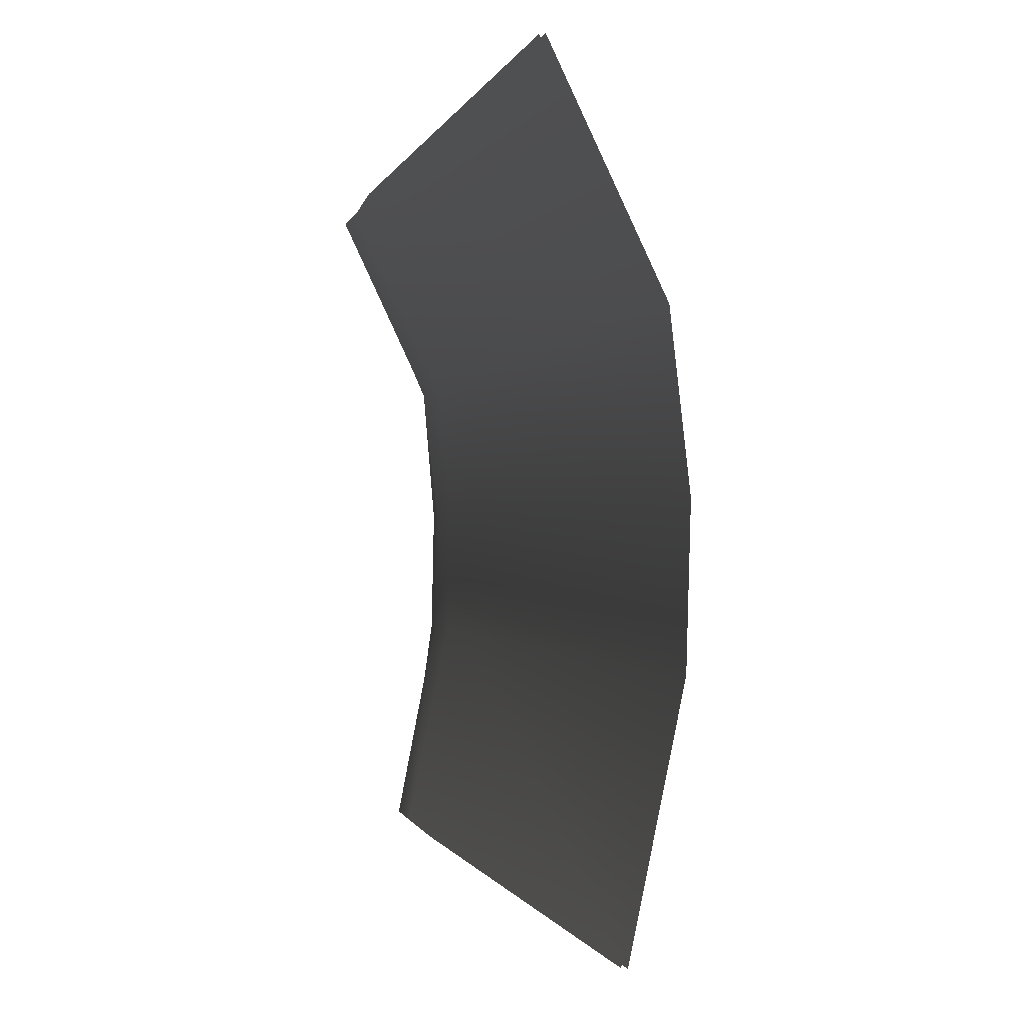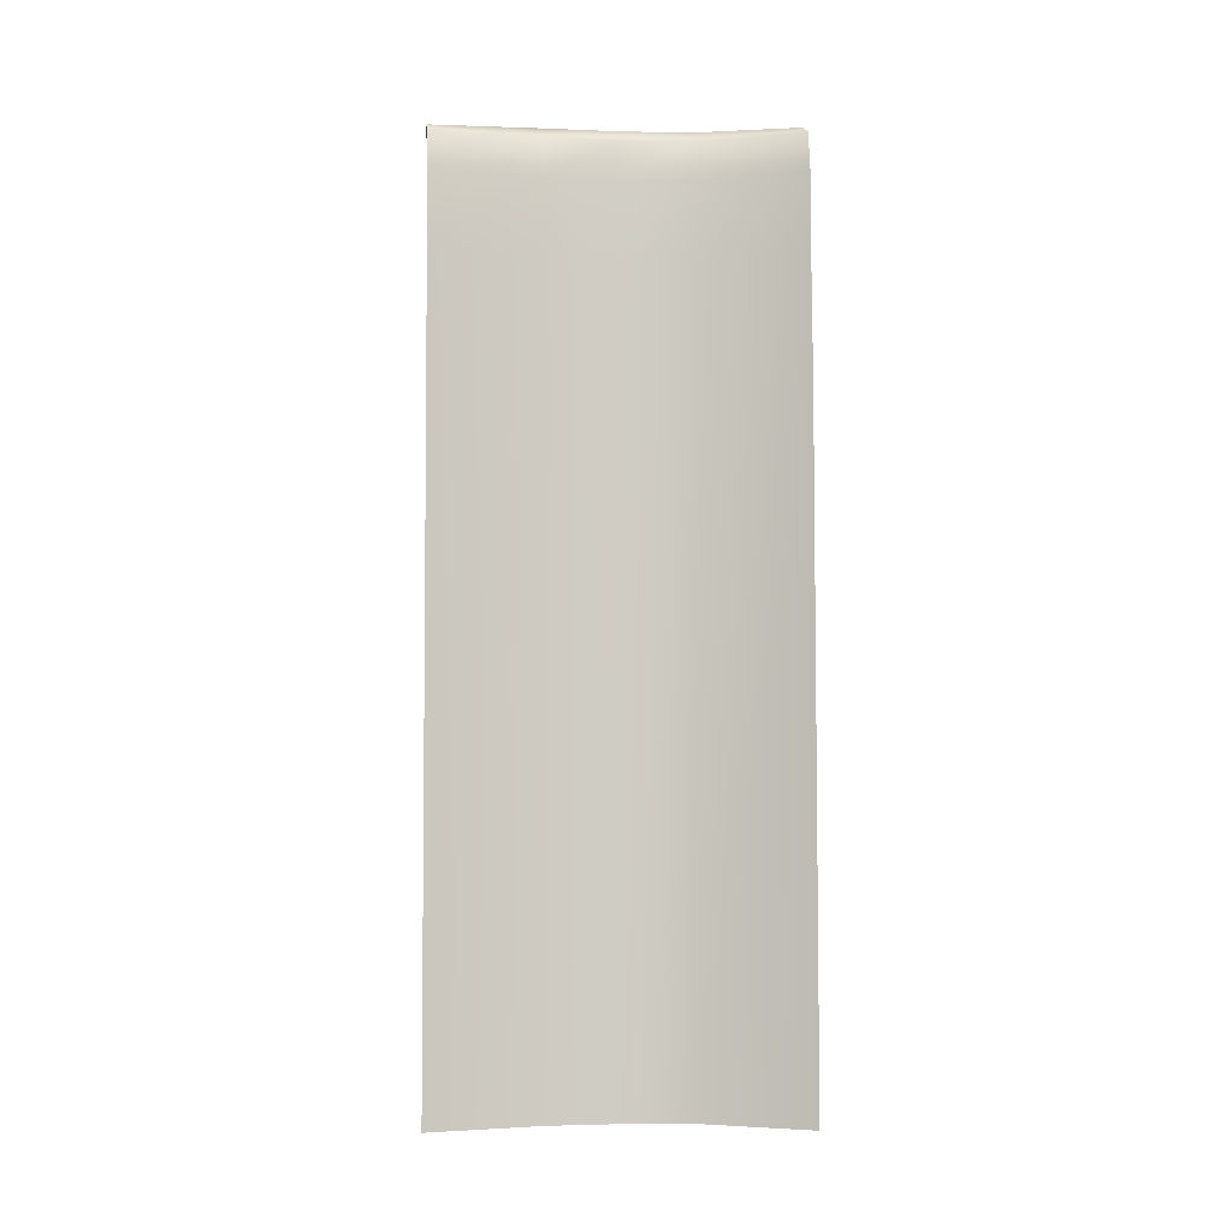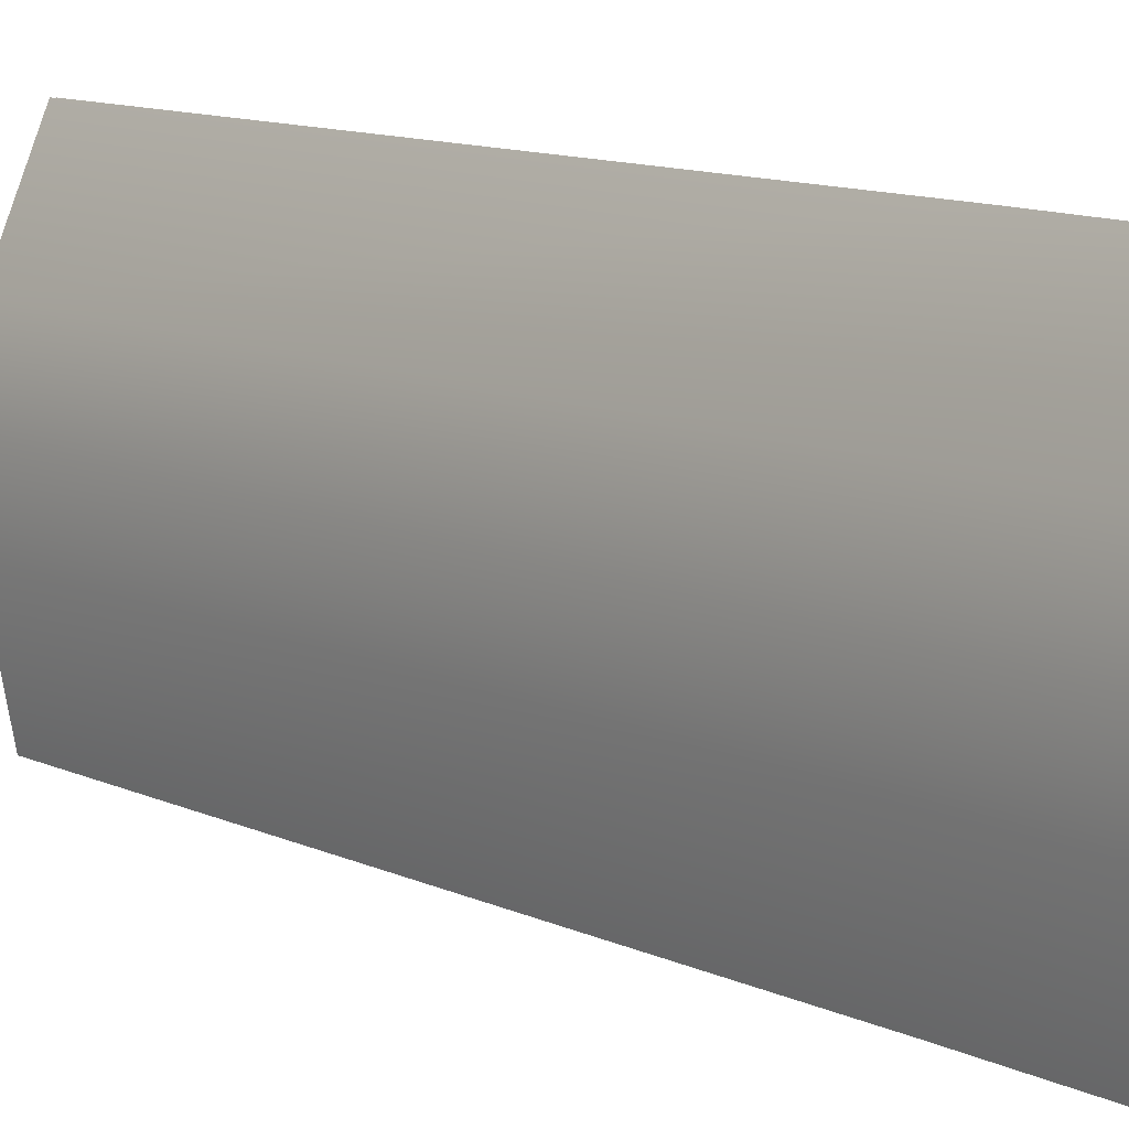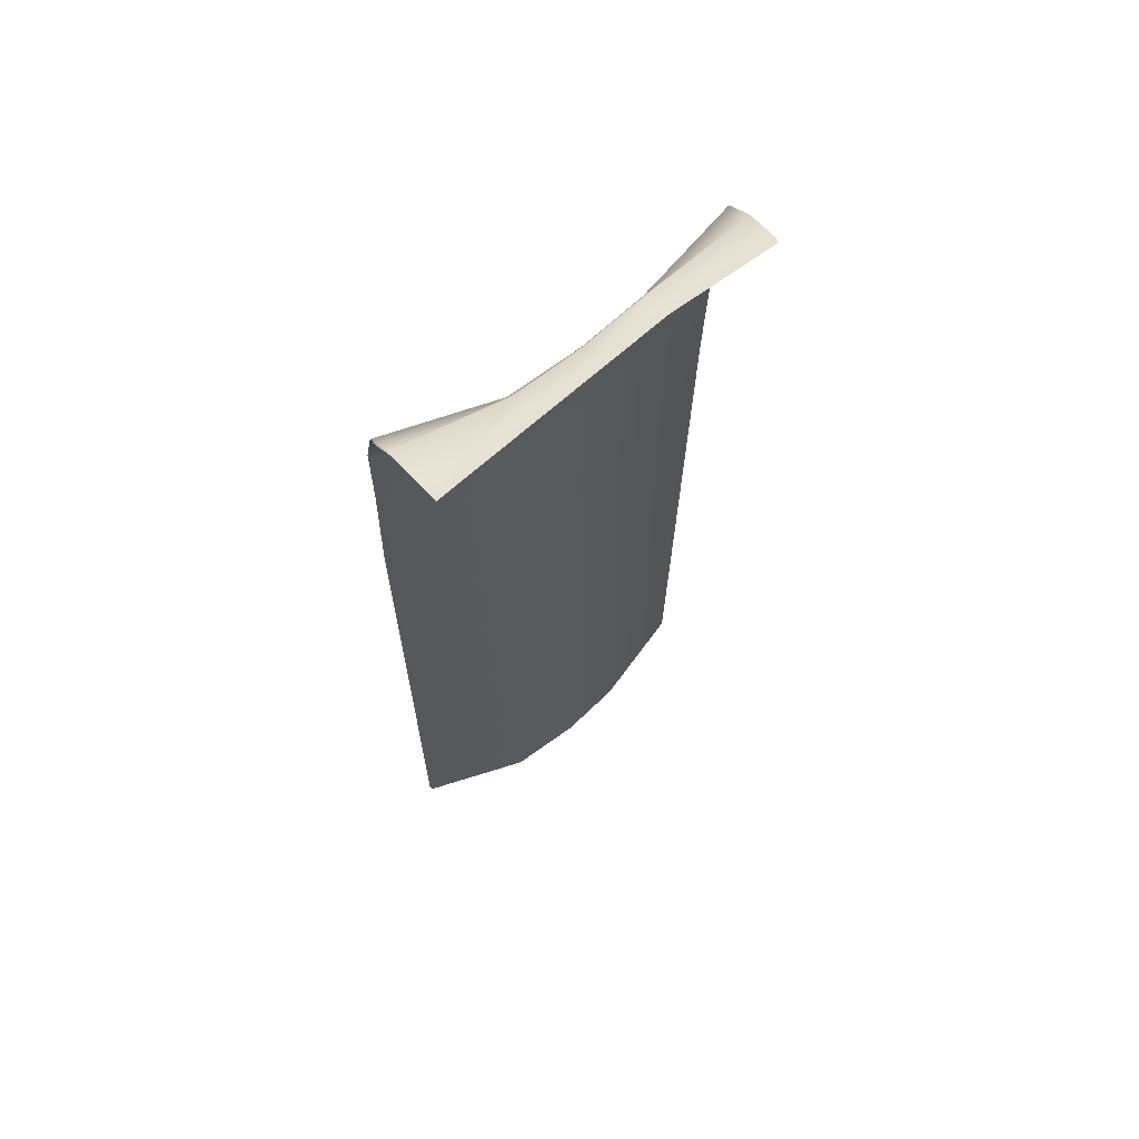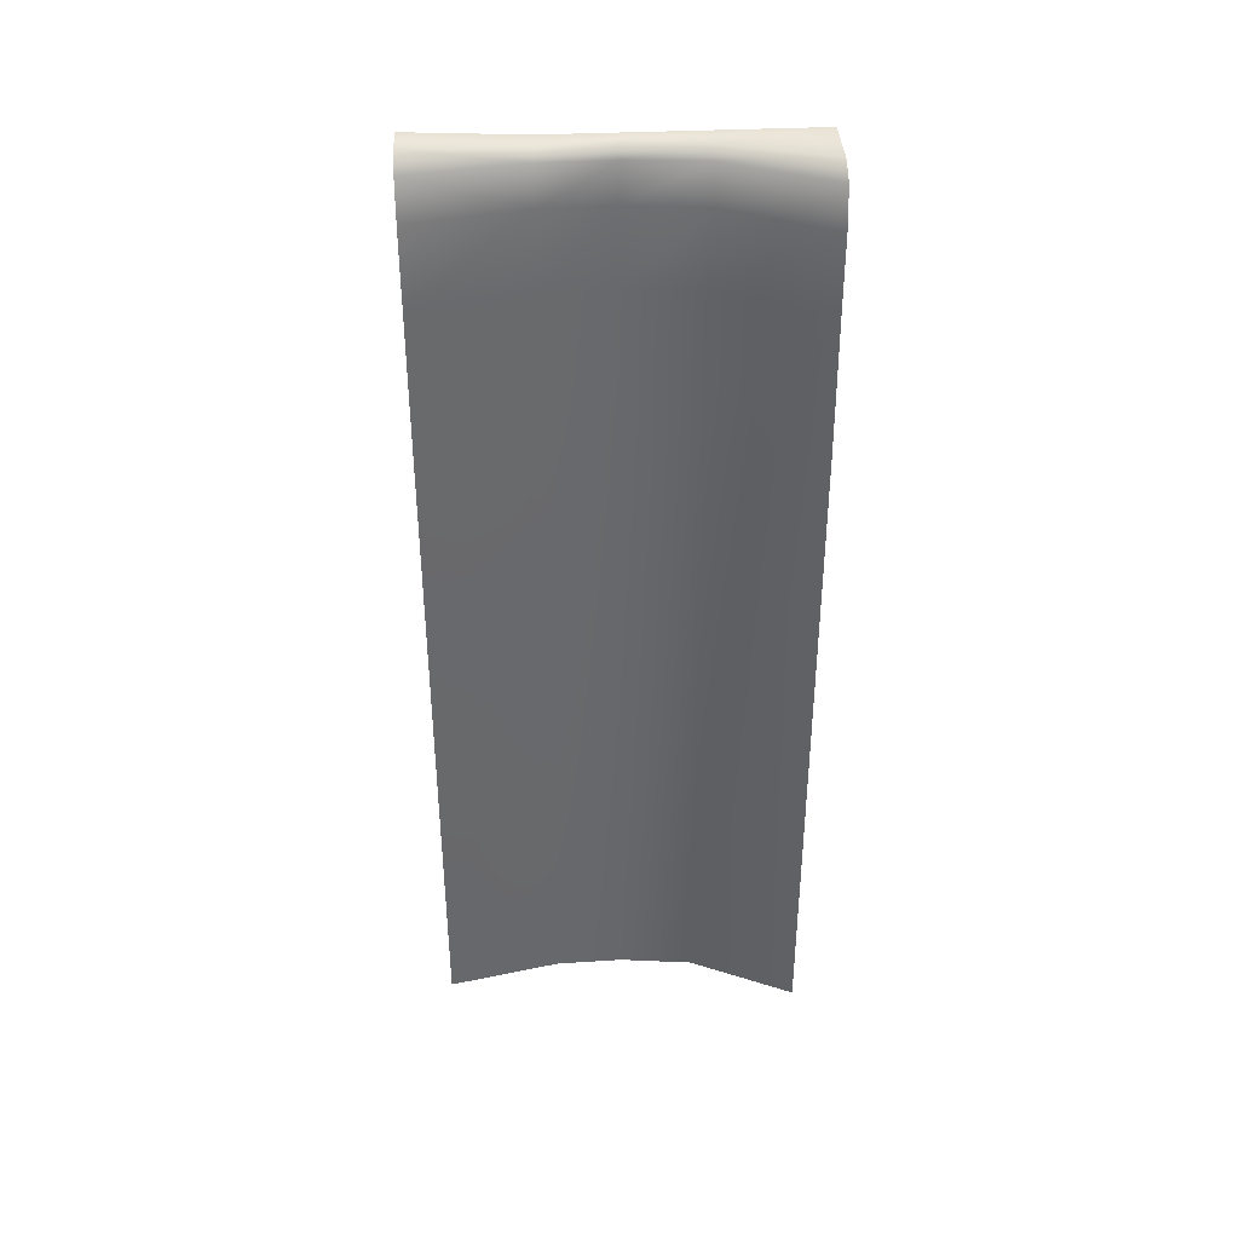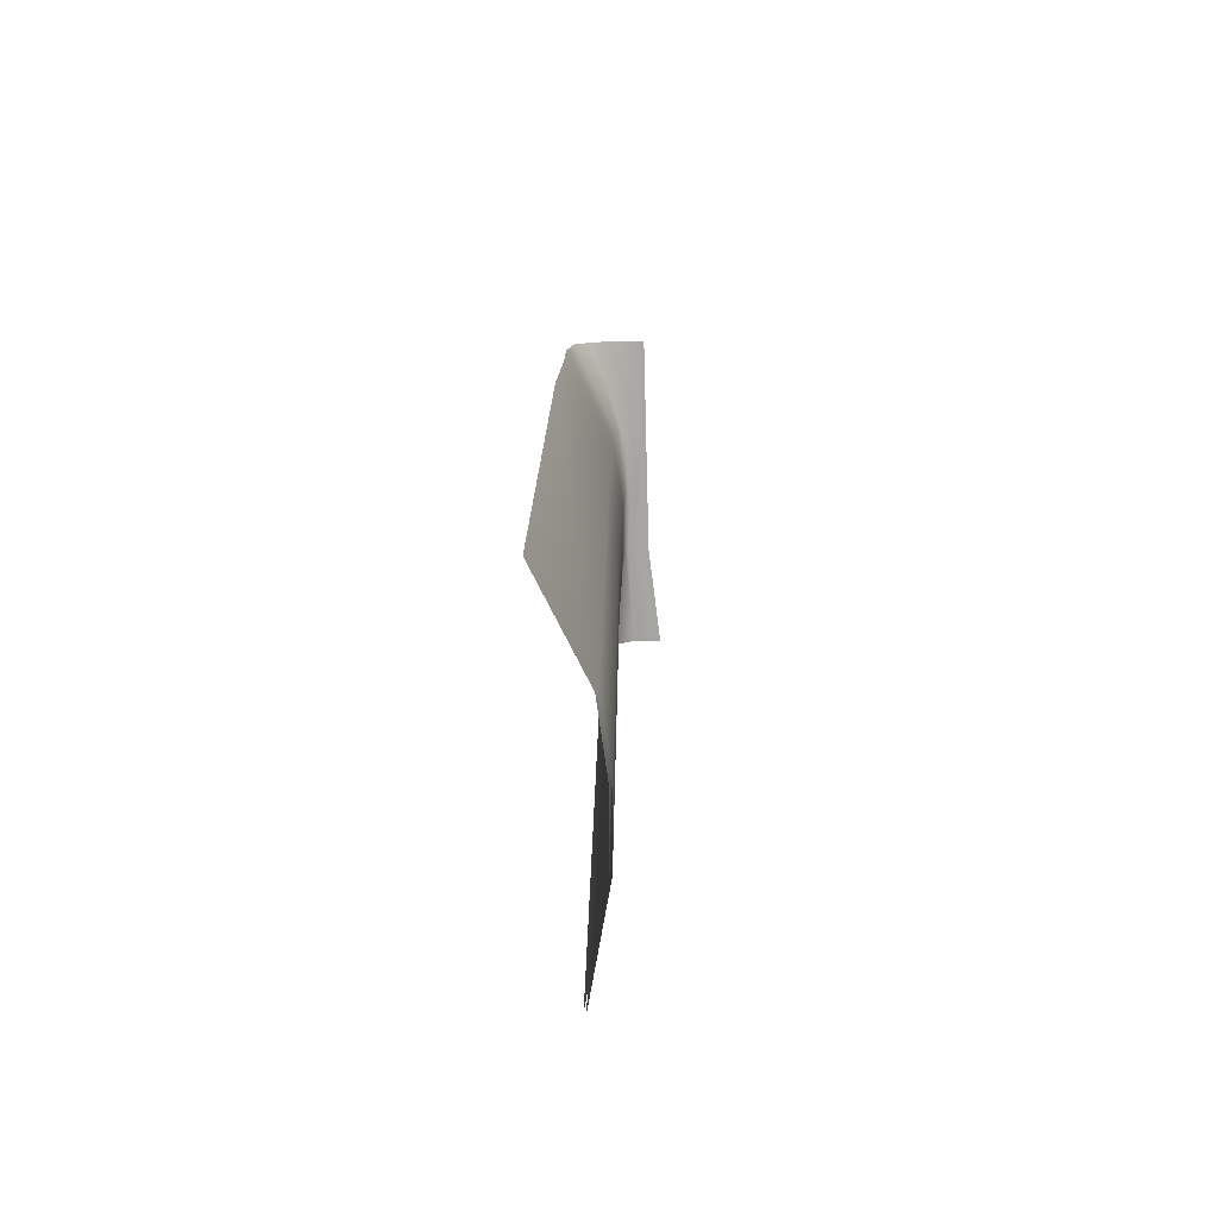
<metadata>
{"format":"obj","ext":"obj","renderer":"f3d","projection":"perspective","resolution":1024,"background":"white","views":[{"elev":-0.5,"azim":-8.1,"up":"+Z"},{"elev":-4.0,"azim":-96.9,"up":"+Y"},{"elev":11.3,"azim":137.7,"up":"+Z"},{"elev":65.7,"azim":47.4,"up":"+Y"},{"elev":38.7,"azim":-93.3,"up":"+Y"},{"elev":-73.5,"azim":1.6,"up":"+Y"}]}
</metadata>
<code>
g Line94
v -9253 -1133 -6885
v -9192 -1133 -7009
v -9203 -1955 -7009
v -9260 -1955 -6885
v -9182 -1133 -7099
v -9193 -1955 -7099
v -9185 -1133 -7180
v -9195 -1955 -7180
v -9212 -1133 -7316
v -9222 -1955 -7316
v -9246 -978 -6885
v -9188 -978 -7009
v -9178 -978 -7099
v -9180 -978 -7180
v -9208 -978 -7316
v -9245 -887.5 -6885
v -9187 -887.5 -7009
v -9177 -887.5 -7099
v -9179 -887.5 -7180
v -9205 -887.5 -7316
v -9234 -840.8 -6885
v -9181 -840.8 -7009
v -9174 -840.8 -7099
v -9175 -840.8 -7180
v -9194 -840.8 -7316
v -9142 -827.4 -6885
v -9142 -827.4 -7009
v -9172 -827.6 -7009
v -9207 -827.6 -6885
v -9142 -827.4 -7099
v -9167 -827.6 -7099
v -9142 -827.4 -7180
v -9168 -827.6 -7180
v -9128 -827.4 -7316
v -9167 -827.6 -7316
f 3 4 1
f 6 3 2
f 1 2 3
f 2 1 11
f 12 11 16
f 11 12 2
f 5 2 12
f 2 5 6
f 8 6 5
f 17 16 21
f 16 17 12
f 13 12 17
f 12 13 5
f 7 5 13
f 5 7 8
f 10 8 7
f 22 21 29
f 21 22 17
f 18 17 22
f 17 18 13
f 14 13 18
f 13 14 7
f 9 7 14
f 7 9 10
f 28 29 26
f 29 28 22
f 23 22 28
f 22 23 18
f 19 18 23
f 18 19 14
f 15 14 19
f 14 15 9
f 19 20 15
f 26 27 28
f 31 28 27
f 28 31 23
f 24 23 31
f 23 24 19
f 25 19 24
f 19 25 20
f 24 35 25
f 35 24 33
f 31 33 24
f 33 31 30
f 27 30 31
f 30 32 33
f 34 33 32
f 33 34 35
v -9256 -1129 -6885
v -9195 -1129 -7009
v -9205 -1951 -7009
v -9263 -1951 -6885
v -9185 -1129 -7099
v -9195 -1951 -7099
v -9187 -1129 -7180
v -9197 -1951 -7180
v -9215 -1129 -7316
v -9225 -1951 -7316
v -9249 -974.4 -6885
v -9191 -974.4 -7009
v -9181 -974.4 -7099
v -9183 -974.4 -7180
v -9210 -974.4 -7316
v -9247 -884 -6885
v -9189 -884 -7009
v -9179 -884 -7099
v -9182 -884 -7180
v -9208 -884 -7316
v -9237 -837.3 -6885
v -9184 -837.3 -7009
v -9176 -837.3 -7099
v -9178 -837.3 -7180
v -9197 -837.3 -7316
v -9144 -823.9 -6885
v -9144 -823.9 -7009
v -9174 -824 -7009
v -9210 -824 -6885
v -9144 -823.9 -7099
v -9169 -824 -7099
v -9144 -823.9 -7180
v -9170 -824 -7180
v -9131 -823.9 -7316
v -9169 -824 -7316
f 38 39 36
f 41 38 37
f 36 37 38
f 37 36 46
f 47 46 51
f 46 47 37
f 40 37 47
f 37 40 41
f 43 41 40
f 52 51 56
f 51 52 47
f 48 47 52
f 47 48 40
f 42 40 48
f 40 42 43
f 45 43 42
f 57 56 64
f 56 57 52
f 53 52 57
f 52 53 48
f 49 48 53
f 48 49 42
f 44 42 49
f 42 44 45
f 63 64 61
f 64 63 57
f 58 57 63
f 57 58 53
f 54 53 58
f 53 54 49
f 50 49 54
f 49 50 44
f 54 55 50
f 61 62 63
f 66 63 62
f 63 66 58
f 59 58 66
f 58 59 54
f 60 54 59
f 54 60 55
f 59 70 60
f 70 59 68
f 66 68 59
f 68 66 65
f 62 65 66
f 65 67 68
f 69 68 67
f 68 69 70

</code>
